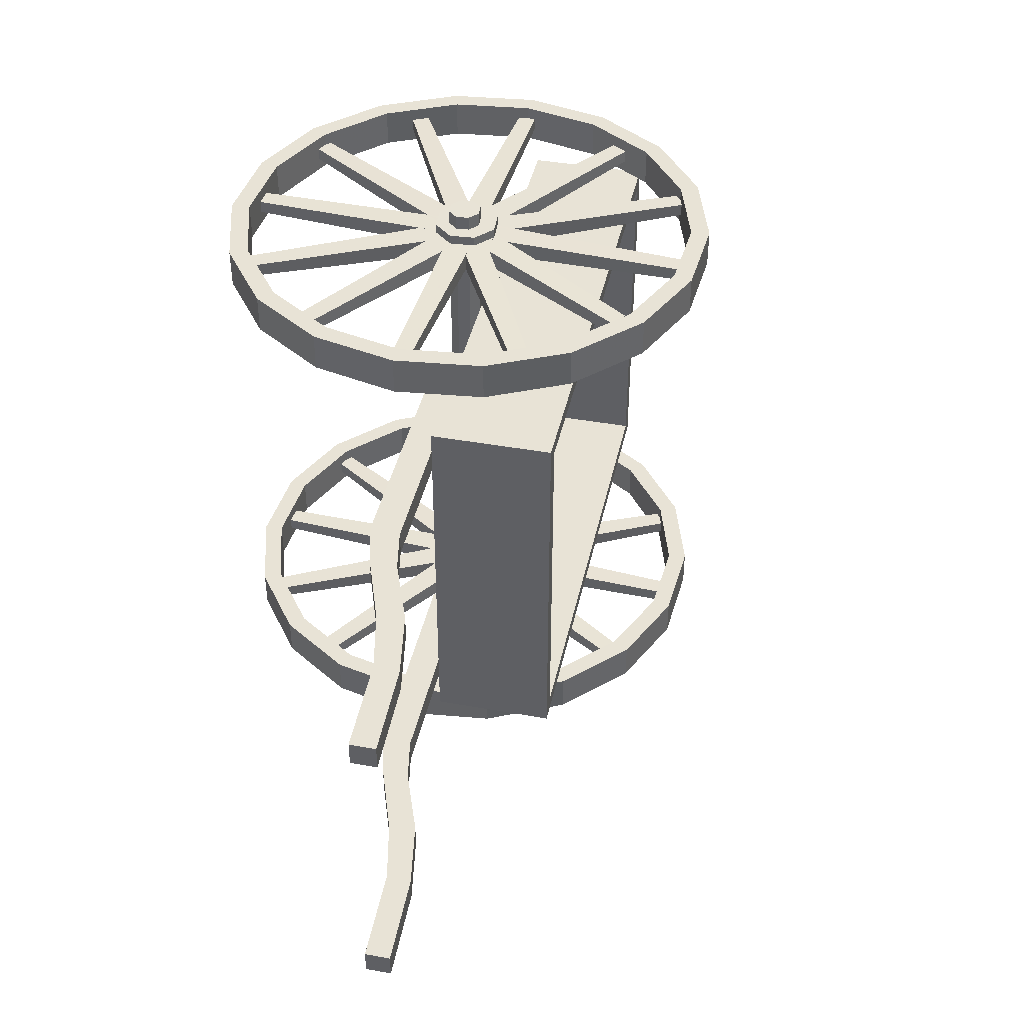
<metadata>
{"format":"obj","ext":"obj","renderer":"f3d","projection":"perspective","resolution":1024,"background":"white","views":[{"elev":41.7,"azim":75.9,"up":"+Z"}]}
</metadata>
<code>
g
v  0.004934 4.79 4.895
v  -0.4916 5.077 4.895
v  -2.419 0.7788 4.96
v  -2.754 0.972 4.96
v  0.004934 4.79 5.291
v  -0.4916 5.077 5.291
v  -2.419 0.7788 5.226
v  -2.754 0.972 5.226
g floor
f 1 3 4
f 4 2 1
f 5 6 8
f 8 7 5
f 1 2 6
f 6 5 1
f 2 4 8
f 8 6 2
f 4 3 7
f 7 8 4
f 3 1 5
f 5 7 3
g
v  -0.001406 5.358 4.68
v  0.7203 5.358 4.68
v  0.5089 5.868 4.68
v  -0.001406 6.079 4.68
v  -0.5117 5.868 4.68
v  -0.7231 5.358 4.68
v  -0.5117 4.847 4.68
v  -0.001406 4.636 4.68
v  0.5089 4.847 4.68
v  0.7203 5.358 5.496
v  0.5089 5.868 5.496
v  -0.001406 6.079 5.496
v  -0.5117 5.868 5.496
v  -0.7231 5.358 5.496
v  -0.5117 4.847 5.496
v  -0.001406 4.636 5.496
v  0.5089 4.847 5.496
v  -0.001406 5.358 5.496
g floor
f 9 11 10
f 9 12 11
f 9 13 12
f 9 14 13
f 9 15 14
f 9 16 15
f 9 17 16
f 9 10 17
f 10 19 18
f 10 11 19
f 11 20 19
f 11 12 20
f 12 21 20
f 12 13 21
f 13 22 21
f 13 14 22
f 14 23 22
f 14 15 23
f 15 24 23
f 15 16 24
f 16 25 24
f 16 17 25
f 17 18 25
f 17 10 18
f 26 18 19
f 26 19 20
f 26 20 21
f 26 21 22
f 26 22 23
f 26 23 24
f 26 24 25
f 26 25 18
g
v  -0.2852 5.847 4.895
v  0.2881 5.847 4.895
v  -0.1918 10.53 4.96
v  0.1947 10.53 4.96
v  -0.2852 5.847 5.291
v  0.2881 5.847 5.291
v  -0.1918 10.53 5.226
v  0.1947 10.53 5.226
g floor
f 27 29 30
f 30 28 27
f 31 32 34
f 34 33 31
f 27 28 32
f 32 31 27
f 28 30 34
f 34 32 28
f 30 29 33
f 33 34 30
f 29 27 31
f 31 33 29
g
v  -0.4916 5.638 4.895
v  0.004934 5.925 4.895
v  -2.754 9.743 4.96
v  -2.419 9.936 4.96
v  -0.4916 5.638 5.291
v  0.004934 5.925 5.291
v  -2.754 9.743 5.226
v  -2.419 9.936 5.226
g floor
f 35 37 38
f 38 36 35
f 39 40 42
f 42 41 39
f 35 36 40
f 40 39 35
f 36 38 42
f 42 40 36
f 38 37 41
f 41 42 38
f 37 35 39
f 39 41 37
g
v  -0.5659 5.354 4.895
v  -0.2792 5.851 4.895
v  -4.577 7.778 4.96
v  -4.384 8.113 4.96
v  -0.5659 5.354 5.291
v  -0.2792 5.851 5.291
v  -4.577 7.778 5.226
v  -4.384 8.113 5.226
g floor
f 43 45 46
f 46 44 43
f 47 48 50
f 50 49 47
f 43 44 48
f 48 47 43
f 44 46 50
f 50 48 44
f 46 45 49
f 49 50 46
f 45 43 47
f 47 49 45
g
v  0.2821 5.851 4.895
v  0.5688 5.354 4.895
v  4.387 8.113 4.96
v  4.58 7.778 4.96
v  0.2821 5.851 5.291
v  0.5688 5.354 5.291
v  4.387 8.113 5.226
v  4.58 7.778 5.226
g floor
f 51 53 54
f 54 52 51
f 55 56 58
f 58 57 55
f 51 52 56
f 56 55 51
f 52 54 58
f 58 56 52
f 54 53 57
f 57 58 54
f 53 51 55
f 55 57 53
g
v  -0.2792 4.865 4.895
v  -0.5659 5.361 4.895
v  -4.384 2.602 4.96
v  -4.577 2.937 4.96
v  -0.2792 4.865 5.291
v  -0.5659 5.361 5.291
v  -4.384 2.602 5.226
v  -4.577 2.937 5.226
g floor
f 59 61 62
f 62 60 59
f 63 64 66
f 66 65 63
f 59 60 64
f 64 63 59
f 60 62 66
f 66 64 60
f 62 61 65
f 65 66 62
f 61 59 63
f 63 65 61
g
v  -0.002039 5.925 4.895
v  0.4945 5.638 4.895
v  2.422 9.936 4.96
v  2.757 9.743 4.96
v  -0.002039 5.925 5.291
v  0.4945 5.638 5.291
v  2.422 9.936 5.226
v  2.757 9.743 5.226
g floor
f 67 69 70
f 70 68 67
f 71 72 74
f 74 73 71
f 67 68 72
f 72 71 67
f 68 70 74
f 74 72 68
f 70 69 73
f 73 74 70
f 69 67 71
f 71 73 69
g
v  0.5688 5.361 4.895
v  0.2821 4.865 4.895
v  4.58 2.937 4.96
v  4.387 2.602 4.96
v  0.5688 5.361 5.291
v  0.2821 4.865 5.291
v  4.58 2.937 5.226
v  4.387 2.602 5.226
g floor
f 75 77 78
f 78 76 75
f 79 80 82
f 82 81 79
f 75 76 80
f 80 79 75
f 76 78 82
f 82 80 76
f 78 77 81
f 81 82 78
f 77 75 79
f 79 81 77
g
v  0.4945 5.077 4.895
v  -0.00204 4.79 4.895
v  2.757 0.972 4.96
v  2.422 0.7788 4.96
v  0.4945 5.077 5.291
v  -0.00204 4.79 5.291
v  2.757 0.972 5.226
v  2.422 0.7788 5.226
g floor
f 83 85 86
f 86 84 83
f 87 88 90
f 90 89 87
f 83 84 88
f 88 87 83
f 84 86 90
f 90 88 84
f 86 85 89
f 89 90 86
f 85 83 87
f 87 89 85
g
v  0.491 5.644 4.895
v  0.491 5.071 4.895
v  5.177 5.551 4.96
v  5.177 5.164 4.96
v  0.491 5.644 5.291
v  0.491 5.071 5.291
v  5.177 5.551 5.226
v  5.177 5.164 5.226
g floor
f 91 93 94
f 94 92 91
f 95 96 98
f 98 97 95
f 91 92 96
f 96 95 91
f 92 94 98
f 98 96 92
f 94 93 97
f 97 98 94
f 93 91 95
f 95 97 93
g
v  -0.4881 5.071 4.895
v  -0.4881 5.644 4.895
v  -5.174 5.164 4.96
v  -5.174 5.551 4.96
v  -0.4881 5.071 5.291
v  -0.4881 5.644 5.291
v  -5.174 5.164 5.226
v  -5.174 5.551 5.226
g floor
f 99 101 102
f 102 100 99
f 103 104 106
f 106 105 103
f 99 100 104
f 104 103 99
f 100 102 106
f 106 104 100
f 102 101 105
f 105 106 102
f 101 99 103
f 103 105 101
g
v  -0.02474 10.85 4.68
v  -0.02474 10.85 5.5
v  -0.02474 10.44 5.5
v  -0.02474 10.44 4.68
v  1.839 10.52 4.68
v  1.839 10.52 5.5
v  1.7 10.14 5.5
v  1.7 10.14 4.68
v  3.479 9.574 4.68
v  3.479 9.574 5.5
v  3.216 9.262 5.5
v  3.216 9.262 4.68
v  4.695 8.124 4.68
v  4.695 8.124 5.5
v  4.342 7.92 5.5
v  4.342 7.92 4.68
v  5.343 6.346 4.68
v  5.343 6.346 5.5
v  4.941 6.275 5.5
v  4.941 6.275 4.68
v  5.343 4.453 4.68
v  5.343 4.453 5.5
v  4.941 4.523 5.5
v  4.941 4.523 4.68
v  4.695 2.674 4.68
v  4.695 2.674 5.5
v  4.342 2.878 5.5
v  4.342 2.878 4.68
v  3.479 1.224 4.68
v  3.479 1.224 5.5
v  3.216 1.536 5.5
v  3.216 1.536 4.68
v  1.839 0.2774 4.68
v  1.839 0.2774 5.5
v  1.7 0.6608 5.5
v  1.7 0.6608 4.68
v  -0.02474 -0.05133 4.68
v  -0.02474 -0.05133 5.5
v  -0.02474 0.3567 5.5
v  -0.02474 0.3567 4.68
v  -1.889 0.2774 4.68
v  -1.889 0.2774 5.5
v  -1.749 0.6608 5.5
v  -1.749 0.6608 4.68
v  -3.528 1.224 4.68
v  -3.528 1.224 5.5
v  -3.266 1.536 5.5
v  -3.266 1.536 4.68
v  -4.745 2.674 4.68
v  -4.745 2.674 5.5
v  -4.392 2.878 5.5
v  -4.392 2.878 4.68
v  -5.392 4.453 4.68
v  -5.392 4.453 5.5
v  -4.991 4.523 5.5
v  -4.991 4.523 4.68
v  -5.392 6.346 4.68
v  -5.392 6.346 5.5
v  -4.991 6.275 5.5
v  -4.991 6.275 4.68
v  -4.745 8.124 4.68
v  -4.745 8.124 5.5
v  -4.392 7.92 5.5
v  -4.392 7.92 4.68
v  -3.528 9.574 4.68
v  -3.528 9.574 5.5
v  -3.266 9.262 5.5
v  -3.266 9.262 4.68
v  -1.889 10.52 4.68
v  -1.889 10.52 5.5
v  -1.749 10.14 5.5
v  -1.749 10.14 4.68
g fadewood
f 107 112 111
f 107 108 112
f 108 113 112
f 108 109 113
f 109 114 113
f 109 110 114
f 110 111 114
f 110 107 111
f 111 116 115
f 111 112 116
f 112 117 116
f 112 113 117
f 113 118 117
f 113 114 118
f 114 115 118
f 114 111 115
f 115 120 119
f 115 116 120
f 116 121 120
f 116 117 121
f 117 122 121
f 117 118 122
f 118 119 122
f 118 115 119
f 119 124 123
f 119 120 124
f 120 125 124
f 120 121 125
f 121 126 125
f 121 122 126
f 122 123 126
f 122 119 123
f 123 128 127
f 123 124 128
f 124 129 128
f 124 125 129
f 125 130 129
f 125 126 130
f 126 127 130
f 126 123 127
f 127 132 131
f 127 128 132
f 128 133 132
f 128 129 133
f 129 134 133
f 129 130 134
f 130 131 134
f 130 127 131
f 131 136 135
f 131 132 136
f 132 137 136
f 132 133 137
f 133 138 137
f 133 134 138
f 134 135 138
f 134 131 135
f 135 140 139
f 135 136 140
f 136 141 140
f 136 137 141
f 137 142 141
f 137 138 142
f 138 139 142
f 138 135 139
f 139 144 143
f 139 140 144
f 140 145 144
f 140 141 145
f 141 146 145
f 141 142 146
f 142 143 146
f 142 139 143
f 143 148 147
f 143 144 148
f 144 149 148
f 144 145 149
f 145 150 149
f 145 146 150
f 146 147 150
f 146 143 147
f 147 152 151
f 147 148 152
f 148 153 152
f 148 149 153
f 149 154 153
f 149 150 154
f 150 151 154
f 150 147 151
f 151 156 155
f 151 152 156
f 152 157 156
f 152 153 157
f 153 158 157
f 153 154 158
f 154 155 158
f 154 151 155
f 155 160 159
f 155 156 160
f 156 161 160
f 156 157 161
f 157 162 161
f 157 158 162
f 158 159 162
f 158 155 159
f 159 164 163
f 159 160 164
f 160 165 164
f 160 161 165
f 161 166 165
f 161 162 166
f 162 163 166
f 162 159 163
f 163 168 167
f 163 164 168
f 164 169 168
f 164 165 169
f 165 170 169
f 165 166 170
f 166 167 170
f 166 163 167
f 167 172 171
f 167 168 172
f 168 173 172
f 168 169 173
f 169 174 173
f 169 170 174
f 170 171 174
f 170 167 171
f 171 176 175
f 171 172 176
f 172 177 176
f 172 173 177
f 173 178 177
f 173 174 178
f 174 175 178
f 174 171 175
f 175 108 107
f 175 176 108
f 176 109 108
f 176 177 109
f 177 110 109
f 177 178 110
f 178 107 110
f 178 175 107
g
v  0.2881 4.868 4.895
v  -0.2852 4.868 4.895
v  0.1947 0.182 4.96
v  -0.1918 0.182 4.96
v  0.2881 4.868 5.291
v  -0.2852 4.868 5.291
v  0.1947 0.182 5.226
v  -0.1918 0.182 5.226
g floor
f 179 181 182
f 182 180 179
f 183 184 186
f 186 185 183
f 179 180 184
f 184 183 179
f 180 182 186
f 186 184 180
f 182 181 185
f 185 186 182
f 181 179 183
f 183 185 181
g
v  0.004934 4.79 -5.014
v  -0.4916 5.077 -5.014
v  -2.419 0.7788 -4.95
v  -2.754 0.972 -4.95
v  0.004934 4.79 -4.619
v  -0.4916 5.077 -4.619
v  -2.419 0.7788 -4.683
v  -2.754 0.972 -4.683
g floor
f 187 189 190
f 190 188 187
f 191 192 194
f 194 193 191
f 187 188 192
f 192 191 187
f 188 190 194
f 194 192 188
f 190 189 193
f 193 194 190
f 189 187 191
f 191 193 189
g
v  -0.001406 5.358 -5.23
v  0.7203 5.358 -5.23
v  0.5089 5.868 -5.23
v  -0.001406 6.079 -5.23
v  -0.5117 5.868 -5.23
v  -0.7231 5.358 -5.23
v  -0.5117 4.847 -5.23
v  -0.001406 4.636 -5.23
v  0.5089 4.847 -5.23
v  0.7203 5.358 -4.413
v  0.5089 5.868 -4.413
v  -0.001406 6.079 -4.413
v  -0.5117 5.868 -4.413
v  -0.7231 5.358 -4.413
v  -0.5117 4.847 -4.413
v  -0.001406 4.636 -4.413
v  0.5089 4.847 -4.413
v  -0.001406 5.358 -4.413
g floor
f 195 197 196
f 195 198 197
f 195 199 198
f 195 200 199
f 195 201 200
f 195 202 201
f 195 203 202
f 195 196 203
f 196 205 204
f 196 197 205
f 197 206 205
f 197 198 206
f 198 207 206
f 198 199 207
f 199 208 207
f 199 200 208
f 200 209 208
f 200 201 209
f 201 210 209
f 201 202 210
f 202 211 210
f 202 203 211
f 203 204 211
f 203 196 204
f 212 204 205
f 212 205 206
f 212 206 207
f 212 207 208
f 212 208 209
f 212 209 210
f 212 210 211
f 212 211 204
g
v  -0.2852 5.847 -5.014
v  0.2881 5.847 -5.014
v  -0.1918 10.53 -4.95
v  0.1947 10.53 -4.95
v  -0.2852 5.847 -4.619
v  0.2881 5.847 -4.619
v  -0.1918 10.53 -4.683
v  0.1947 10.53 -4.683
g floor
f 213 215 216
f 216 214 213
f 217 218 220
f 220 219 217
f 213 214 218
f 218 217 213
f 214 216 220
f 220 218 214
f 216 215 219
f 219 220 216
f 215 213 217
f 217 219 215
g
v  -0.4916 5.638 -5.014
v  0.004934 5.925 -5.014
v  -2.754 9.743 -4.95
v  -2.419 9.936 -4.95
v  -0.4916 5.638 -4.619
v  0.004934 5.925 -4.619
v  -2.754 9.743 -4.683
v  -2.419 9.936 -4.683
g floor
f 221 223 224
f 224 222 221
f 225 226 228
f 228 227 225
f 221 222 226
f 226 225 221
f 222 224 228
f 228 226 222
f 224 223 227
f 227 228 224
f 223 221 225
f 225 227 223
g
v  -0.5659 5.354 -5.014
v  -0.2792 5.851 -5.014
v  -4.577 7.778 -4.95
v  -4.384 8.113 -4.95
v  -0.5659 5.354 -4.619
v  -0.2792 5.851 -4.619
v  -4.577 7.778 -4.683
v  -4.384 8.113 -4.683
g floor
f 229 231 232
f 232 230 229
f 233 234 236
f 236 235 233
f 229 230 234
f 234 233 229
f 230 232 236
f 236 234 230
f 232 231 235
f 235 236 232
f 231 229 233
f 233 235 231
g
v  0.2821 5.851 -5.014
v  0.5688 5.354 -5.014
v  4.387 8.113 -4.95
v  4.58 7.778 -4.95
v  0.2821 5.851 -4.619
v  0.5688 5.354 -4.619
v  4.387 8.113 -4.683
v  4.58 7.778 -4.683
g floor
f 237 239 240
f 240 238 237
f 241 242 244
f 244 243 241
f 237 238 242
f 242 241 237
f 238 240 244
f 244 242 238
f 240 239 243
f 243 244 240
f 239 237 241
f 241 243 239
g
v  -0.2792 4.865 -5.014
v  -0.5659 5.361 -5.014
v  -4.384 2.602 -4.95
v  -4.577 2.937 -4.95
v  -0.2792 4.865 -4.619
v  -0.5659 5.361 -4.619
v  -4.384 2.602 -4.683
v  -4.577 2.937 -4.683
g floor
f 245 247 248
f 248 246 245
f 249 250 252
f 252 251 249
f 245 246 250
f 250 249 245
f 246 248 252
f 252 250 246
f 248 247 251
f 251 252 248
f 247 245 249
f 249 251 247
g
v  -0.002039 5.925 -5.014
v  0.4945 5.638 -5.014
v  2.422 9.936 -4.95
v  2.757 9.743 -4.95
v  -0.002039 5.925 -4.619
v  0.4945 5.638 -4.619
v  2.422 9.936 -4.683
v  2.757 9.743 -4.683
g floor
f 253 255 256
f 256 254 253
f 257 258 260
f 260 259 257
f 253 254 258
f 258 257 253
f 254 256 260
f 260 258 254
f 256 255 259
f 259 260 256
f 255 253 257
f 257 259 255
g
v  0.5688 5.361 -5.014
v  0.2821 4.865 -5.014
v  4.58 2.937 -4.95
v  4.387 2.602 -4.95
v  0.5688 5.361 -4.619
v  0.2821 4.865 -4.619
v  4.58 2.937 -4.683
v  4.387 2.602 -4.683
g floor
f 261 263 264
f 264 262 261
f 265 266 268
f 268 267 265
f 261 262 266
f 266 265 261
f 262 264 268
f 268 266 262
f 264 263 267
f 267 268 264
f 263 261 265
f 265 267 263
g
v  0.4945 5.077 -5.014
v  -0.00204 4.79 -5.014
v  2.757 0.972 -4.95
v  2.422 0.7788 -4.95
v  0.4945 5.077 -4.619
v  -0.00204 4.79 -4.619
v  2.757 0.972 -4.683
v  2.422 0.7788 -4.683
g floor
f 269 271 272
f 272 270 269
f 273 274 276
f 276 275 273
f 269 270 274
f 274 273 269
f 270 272 276
f 276 274 270
f 272 271 275
f 275 276 272
f 271 269 273
f 273 275 271
g
v  0.491 5.644 -5.014
v  0.491 5.071 -5.014
v  5.177 5.551 -4.95
v  5.177 5.164 -4.95
v  0.491 5.644 -4.619
v  0.491 5.071 -4.619
v  5.177 5.551 -4.683
v  5.177 5.164 -4.683
g floor
f 277 279 280
f 280 278 277
f 281 282 284
f 284 283 281
f 277 278 282
f 282 281 277
f 278 280 284
f 284 282 278
f 280 279 283
f 283 284 280
f 279 277 281
f 281 283 279
g
v  -0.4881 5.071 -5.014
v  -0.4881 5.644 -5.014
v  -5.174 5.164 -4.95
v  -5.174 5.551 -4.95
v  -0.4881 5.071 -4.619
v  -0.4881 5.644 -4.619
v  -5.174 5.164 -4.683
v  -5.174 5.551 -4.683
g floor
f 285 287 288
f 288 286 285
f 289 290 292
f 292 291 289
f 285 286 290
f 290 289 285
f 286 288 292
f 292 290 286
f 288 287 291
f 291 292 288
f 287 285 289
f 289 291 287
g
v  -0.02474 10.85 -5.23
v  -0.02474 10.85 -4.409
v  -0.02474 10.44 -4.409
v  -0.02474 10.44 -5.23
v  1.839 10.52 -5.23
v  1.839 10.52 -4.409
v  1.7 10.14 -4.409
v  1.7 10.14 -5.23
v  3.479 9.574 -5.23
v  3.479 9.574 -4.409
v  3.216 9.262 -4.409
v  3.216 9.262 -5.23
v  4.695 8.124 -5.23
v  4.695 8.124 -4.409
v  4.342 7.92 -4.409
v  4.342 7.92 -5.23
v  5.343 6.346 -5.23
v  5.343 6.346 -4.409
v  4.941 6.275 -4.409
v  4.941 6.275 -5.23
v  5.343 4.453 -5.23
v  5.343 4.453 -4.409
v  4.941 4.523 -4.409
v  4.941 4.523 -5.23
v  4.695 2.674 -5.23
v  4.695 2.674 -4.409
v  4.342 2.878 -4.409
v  4.342 2.878 -5.23
v  3.479 1.224 -5.23
v  3.479 1.224 -4.409
v  3.216 1.536 -4.409
v  3.216 1.536 -5.23
v  1.839 0.2774 -5.23
v  1.839 0.2774 -4.409
v  1.7 0.6608 -4.409
v  1.7 0.6608 -5.23
v  -0.02474 -0.05133 -5.23
v  -0.02474 -0.05133 -4.409
v  -0.02474 0.3567 -4.409
v  -0.02474 0.3567 -5.23
v  -1.889 0.2774 -5.23
v  -1.889 0.2774 -4.409
v  -1.749 0.6608 -4.409
v  -1.749 0.6608 -5.23
v  -3.528 1.224 -5.23
v  -3.528 1.224 -4.409
v  -3.266 1.536 -4.409
v  -3.266 1.536 -5.23
v  -4.745 2.674 -5.23
v  -4.745 2.674 -4.409
v  -4.392 2.878 -4.409
v  -4.392 2.878 -5.23
v  -5.392 4.453 -5.23
v  -5.392 4.453 -4.409
v  -4.991 4.523 -4.409
v  -4.991 4.523 -5.23
v  -5.392 6.346 -5.23
v  -5.392 6.346 -4.409
v  -4.991 6.275 -4.409
v  -4.991 6.275 -5.23
v  -4.745 8.124 -5.23
v  -4.745 8.124 -4.409
v  -4.392 7.92 -4.409
v  -4.392 7.92 -5.23
v  -3.528 9.574 -5.23
v  -3.528 9.574 -4.409
v  -3.266 9.262 -4.409
v  -3.266 9.262 -5.23
v  -1.889 10.52 -5.23
v  -1.889 10.52 -4.409
v  -1.749 10.14 -4.409
v  -1.749 10.14 -5.23
g fadewood
f 293 298 297
f 293 294 298
f 294 299 298
f 294 295 299
f 295 300 299
f 295 296 300
f 296 297 300
f 296 293 297
f 297 302 301
f 297 298 302
f 298 303 302
f 298 299 303
f 299 304 303
f 299 300 304
f 300 301 304
f 300 297 301
f 301 306 305
f 301 302 306
f 302 307 306
f 302 303 307
f 303 308 307
f 303 304 308
f 304 305 308
f 304 301 305
f 305 310 309
f 305 306 310
f 306 311 310
f 306 307 311
f 307 312 311
f 307 308 312
f 308 309 312
f 308 305 309
f 309 314 313
f 309 310 314
f 310 315 314
f 310 311 315
f 311 316 315
f 311 312 316
f 312 313 316
f 312 309 313
f 313 318 317
f 313 314 318
f 314 319 318
f 314 315 319
f 315 320 319
f 315 316 320
f 316 317 320
f 316 313 317
f 317 322 321
f 317 318 322
f 318 323 322
f 318 319 323
f 319 324 323
f 319 320 324
f 320 321 324
f 320 317 321
f 321 326 325
f 321 322 326
f 322 327 326
f 322 323 327
f 323 328 327
f 323 324 328
f 324 325 328
f 324 321 325
f 325 330 329
f 325 326 330
f 326 331 330
f 326 327 331
f 327 332 331
f 327 328 332
f 328 329 332
f 328 325 329
f 329 334 333
f 329 330 334
f 330 335 334
f 330 331 335
f 331 336 335
f 331 332 336
f 332 333 336
f 332 329 333
f 333 338 337
f 333 334 338
f 334 339 338
f 334 335 339
f 335 340 339
f 335 336 340
f 336 337 340
f 336 333 337
f 337 342 341
f 337 338 342
f 338 343 342
f 338 339 343
f 339 344 343
f 339 340 344
f 340 341 344
f 340 337 341
f 341 346 345
f 341 342 346
f 342 347 346
f 342 343 347
f 343 348 347
f 343 344 348
f 344 345 348
f 344 341 345
f 345 350 349
f 345 346 350
f 346 351 350
f 346 347 351
f 347 352 351
f 347 348 352
f 348 349 352
f 348 345 349
f 349 354 353
f 349 350 354
f 350 355 354
f 350 351 355
f 351 356 355
f 351 352 356
f 352 353 356
f 352 349 353
f 353 358 357
f 353 354 358
f 354 359 358
f 354 355 359
f 355 360 359
f 355 356 360
f 356 357 360
f 356 353 357
f 357 362 361
f 357 358 362
f 358 363 362
f 358 359 363
f 359 364 363
f 359 360 364
f 360 361 364
f 360 357 361
f 361 294 293
f 361 362 294
f 362 295 294
f 362 363 295
f 363 296 295
f 363 364 296
f 364 293 296
f 364 361 293
g
v  0.2881 4.868 -5.014
v  -0.2852 4.868 -5.014
v  0.1947 0.182 -4.95
v  -0.1918 0.182 -4.95
v  0.2881 4.868 -4.619
v  -0.2852 4.868 -4.619
v  0.1947 0.182 -4.683
v  -0.1918 0.182 -4.683
g floor
f 365 367 368
f 368 366 365
f 369 370 372
f 372 371 369
f 365 366 370
f 370 369 365
f 366 368 372
f 372 370 366
f 368 367 371
f 371 372 368
f 367 365 369
f 369 371 367
g
v  0.005411 5.309 -5.592
v  0.3715 5.309 -5.592
v  0.2643 5.568 -5.592
v  0.005411 5.675 -5.592
v  -0.2535 5.568 -5.592
v  -0.3607 5.309 -5.592
v  -0.2535 5.05 -5.592
v  0.005411 4.943 -5.592
v  0.2643 5.05 -5.592
v  0.3715 5.309 5.809
v  0.2643 5.568 5.809
v  0.005411 5.675 5.809
v  -0.2535 5.568 5.809
v  -0.3607 5.309 5.809
v  -0.2535 5.05 5.809
v  0.005411 4.943 5.809
v  0.2643 5.05 5.809
v  0.005411 5.309 5.809
g fadewood
f 373 375 374
f 373 376 375
f 373 377 376
f 373 378 377
f 373 379 378
f 373 380 379
f 373 381 380
f 373 374 381
f 374 383 382
f 374 375 383
f 375 384 383
f 375 376 384
f 376 385 384
f 376 377 385
f 377 386 385
f 377 378 386
f 378 387 386
f 378 379 387
f 379 388 387
f 379 380 388
f 380 389 388
f 380 381 389
f 381 382 389
f 381 374 382
f 390 382 383
f 390 383 384
f 390 384 385
f 390 385 386
f 390 386 387
f 390 387 388
f 390 388 389
f 390 389 382
g
v  3.306 3.646 3.043
v  7.512 1.56 3.043
v  8.529 1.346 3.043
v  10.06 1.167 3.043
v  11.36 0.8547 3.043
v  13.2 0.0271 3.043
v  13.43 0.4944 3.043
v  11.63 1.306 3.043
v  10.24 1.701 3.043
v  8.778 1.847 3.043
v  7.86 2.094 3.043
v  3.187 4.413 3.043
v  3.306 3.646 3.543
v  7.512 1.56 3.543
v  8.529 1.346 3.543
v  10.06 1.167 3.543
v  11.36 0.8547 3.543
v  13.2 0.0271 3.543
v  13.43 0.4944 3.543
v  11.63 1.306 3.543
v  10.24 1.701 3.543
v  8.778 1.847 3.543
v  7.86 2.094 3.543
v  3.187 4.413 3.543
g floor
f 391 392 404
f 391 404 403
f 392 393 405
f 392 405 404
f 393 394 406
f 393 406 405
f 394 395 407
f 394 407 406
f 395 396 408
f 395 408 407
f 396 397 409
f 396 409 408
f 397 398 410
f 397 410 409
f 398 399 411
f 398 411 410
f 399 400 412
f 399 412 411
f 400 401 413
f 400 413 412
f 401 402 414
f 401 414 413
f 402 391 403
f 402 403 414
f 401 391 402
f 401 392 391
f 401 393 392
f 400 393 401
f 400 394 393
f 399 394 400
f 399 395 394
f 398 395 399
f 398 396 395
f 397 396 398
f 413 414 403
f 413 403 404
f 413 404 405
f 412 413 405
f 412 405 406
f 411 412 406
f 411 406 407
f 410 411 407
f 410 407 408
f 409 410 408
g
v  3.306 3.646 -3.264
v  7.512 1.56 -3.264
v  8.529 1.346 -3.264
v  10.06 1.167 -3.264
v  11.36 0.8547 -3.264
v  13.2 0.0271 -3.264
v  13.43 0.4944 -3.264
v  11.63 1.306 -3.264
v  10.24 1.701 -3.264
v  8.778 1.847 -3.264
v  7.86 2.094 -3.264
v  3.187 4.413 -3.264
v  3.306 3.646 -2.764
v  7.512 1.56 -2.764
v  8.529 1.346 -2.764
v  10.06 1.167 -2.764
v  11.36 0.8547 -2.764
v  13.2 0.0271 -2.764
v  13.43 0.4944 -2.764
v  11.63 1.306 -2.764
v  10.24 1.701 -2.764
v  8.778 1.847 -2.764
v  7.86 2.094 -2.764
v  3.187 4.413 -2.764
g floor
f 415 416 428
f 415 428 427
f 416 417 429
f 416 429 428
f 417 418 430
f 417 430 429
f 418 419 431
f 418 431 430
f 419 420 432
f 419 432 431
f 420 421 433
f 420 433 432
f 421 422 434
f 421 434 433
f 422 423 435
f 422 435 434
f 423 424 436
f 423 436 435
f 424 425 437
f 424 437 436
f 425 426 438
f 425 438 437
f 426 415 427
f 426 427 438
f 425 415 426
f 425 416 415
f 425 417 416
f 424 417 425
f 424 418 417
f 423 418 424
f 423 419 418
f 422 419 423
f 422 420 419
f 421 420 422
f 437 438 427
f 437 427 428
f 437 428 429
f 436 437 429
f 436 429 430
f 435 436 430
f 435 430 431
f 434 435 431
f 434 431 432
f 433 434 432
g
v  -4.109 8.103 4.171
v  5.718 3.228 4.171
v  -4.109 8.103 -3.912
v  5.718 3.228 -3.912
v  -2.972 10.39 4.171
v  6.855 5.518 4.171
v  -2.972 10.39 -3.912
v  6.855 5.518 -3.912
v  6.533 5.677 3.859
v  -2.651 10.23 3.859
v  6.533 5.677 -3.6
v  -2.651 10.23 -3.6
v  -3.666 8.189 3.859
v  5.519 3.632 3.859
v  -3.666 8.189 -3.6
v  5.519 3.632 -3.6
g floor
f 439 441 442
f 442 440 439
f 439 440 444
f 444 443 439
f 440 442 446
f 446 444 440
f 442 441 445
f 445 446 442
f 441 439 443
f 443 445 441
f 448 450 445
f 448 445 443
f 448 443 444
f 447 448 444
f 447 444 446
f 449 447 446
f 449 446 445
f 449 445 450
f 451 452 454
f 454 453 451
f 452 447 449
f 449 454 452
f 451 448 447
f 447 452 451
f 453 450 448
f 448 451 453
f 454 449 450
f 450 453 454
g

</code>
